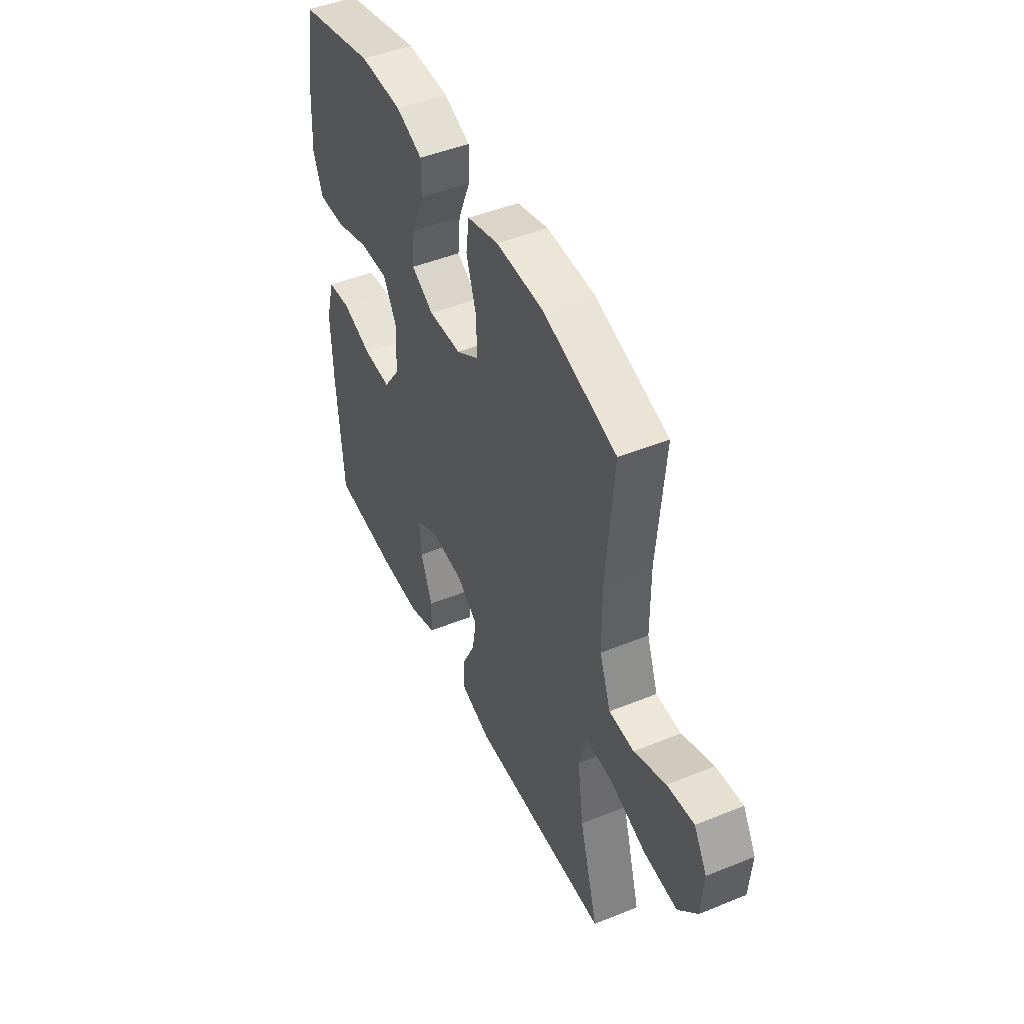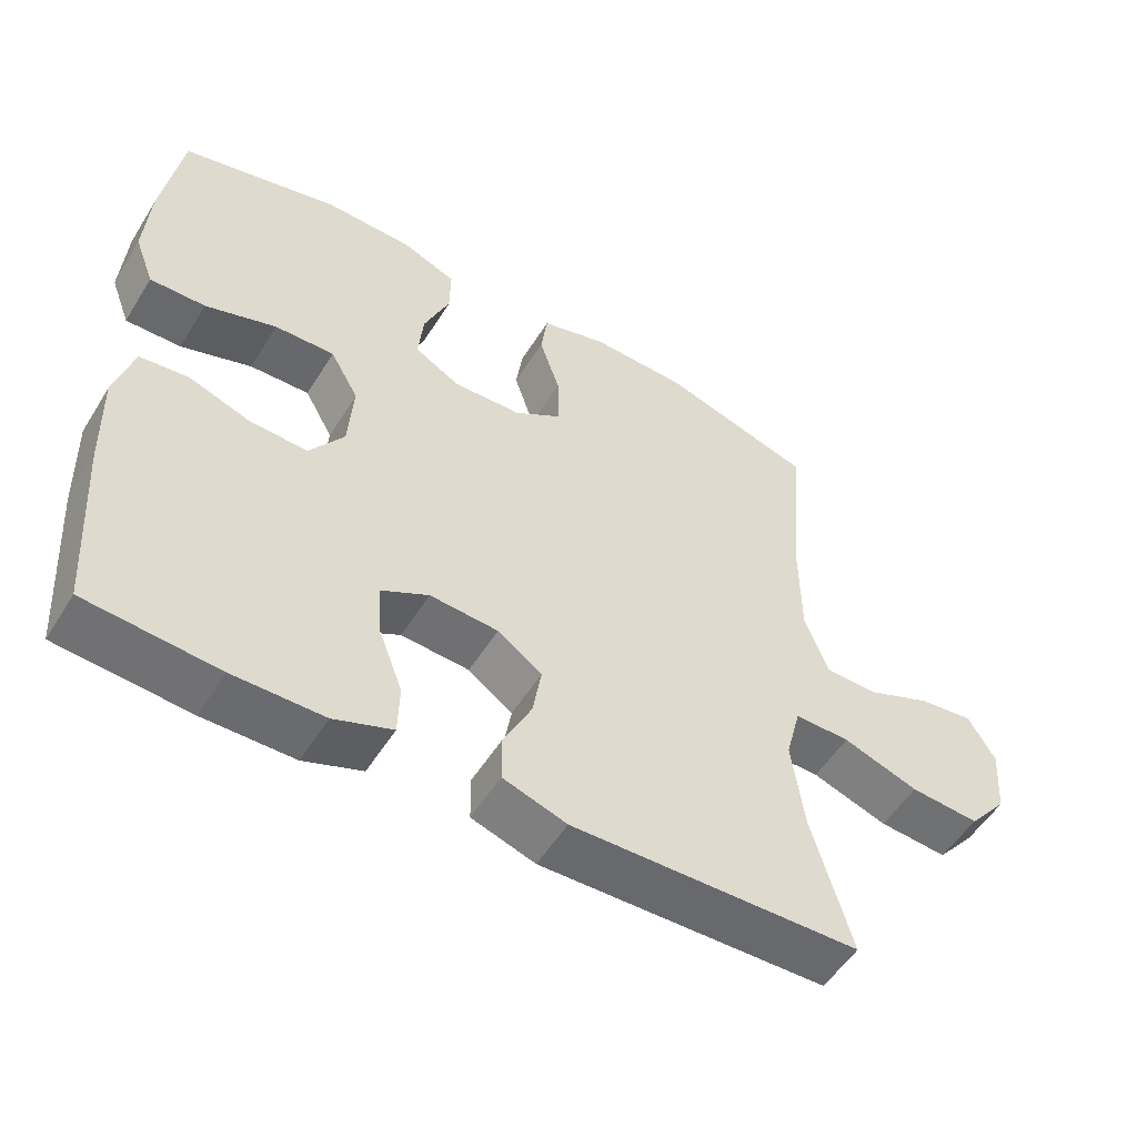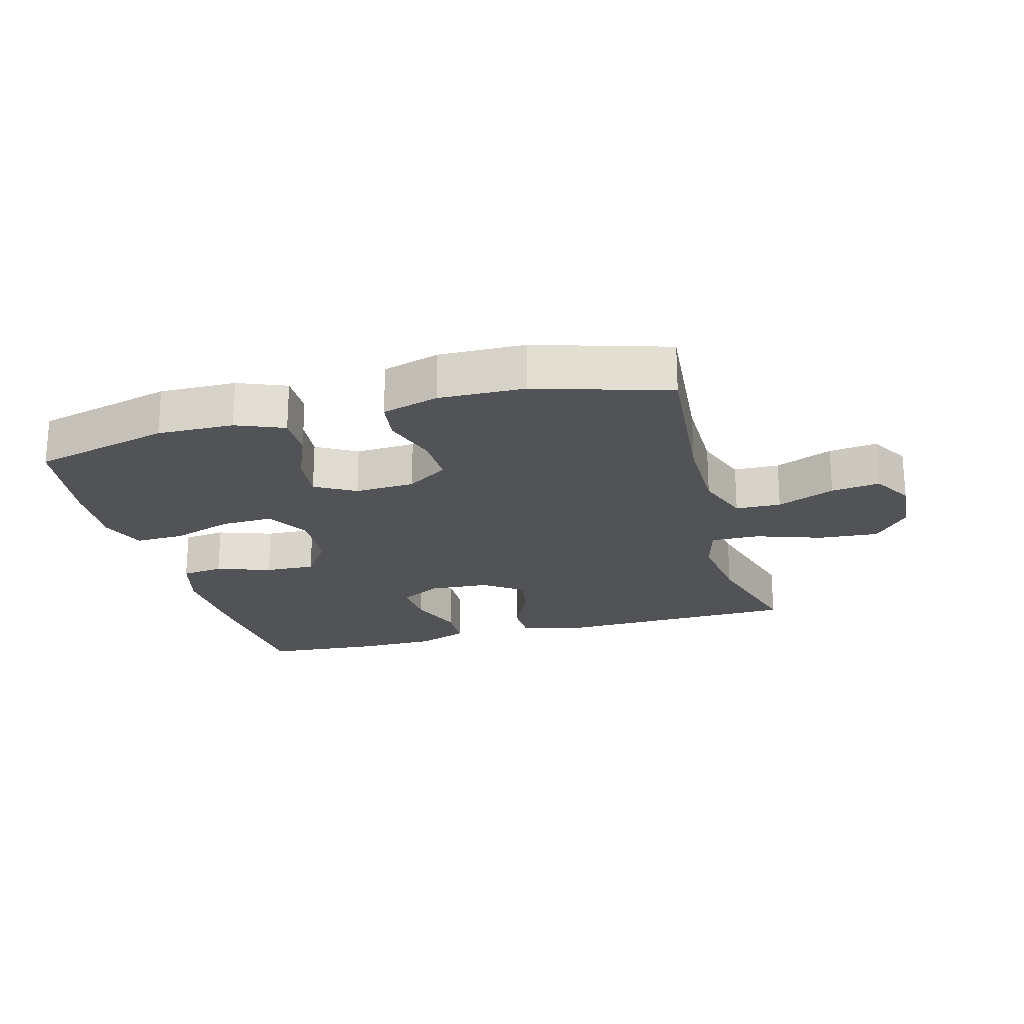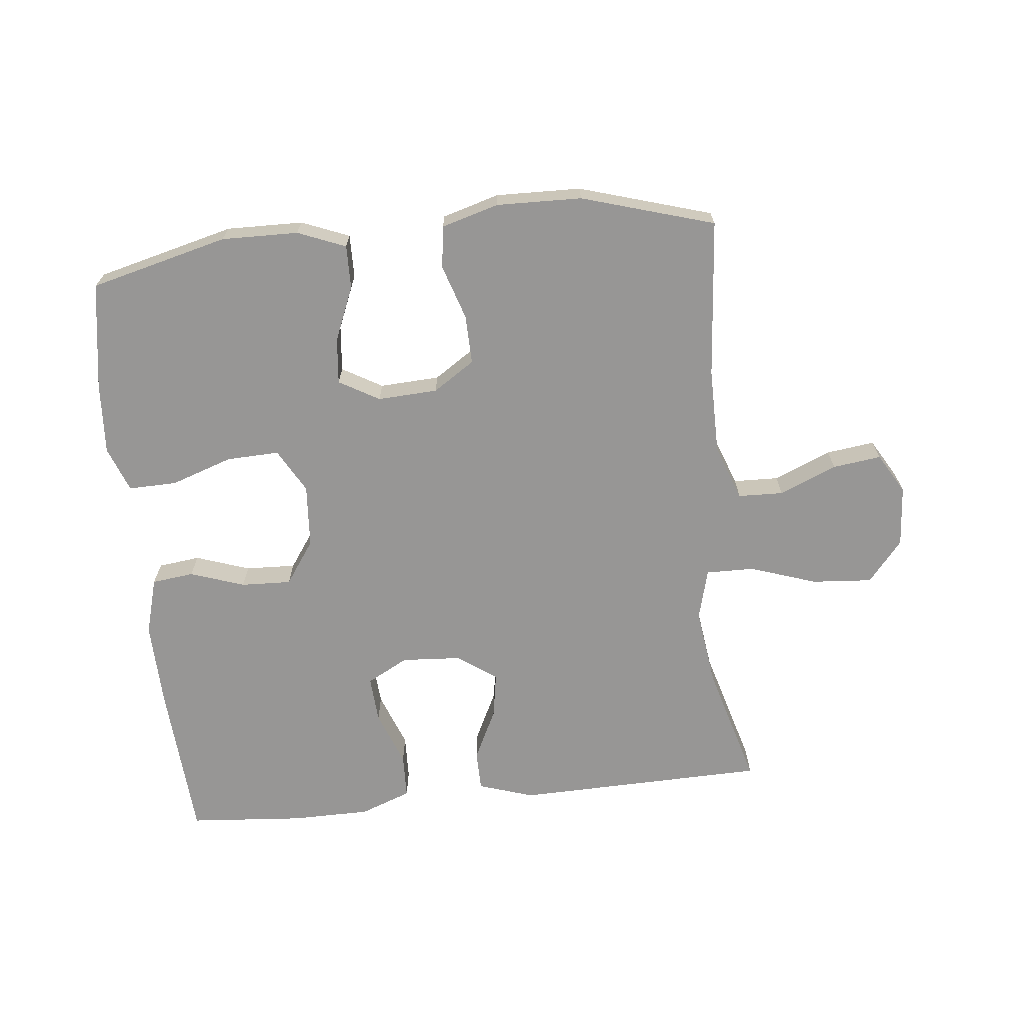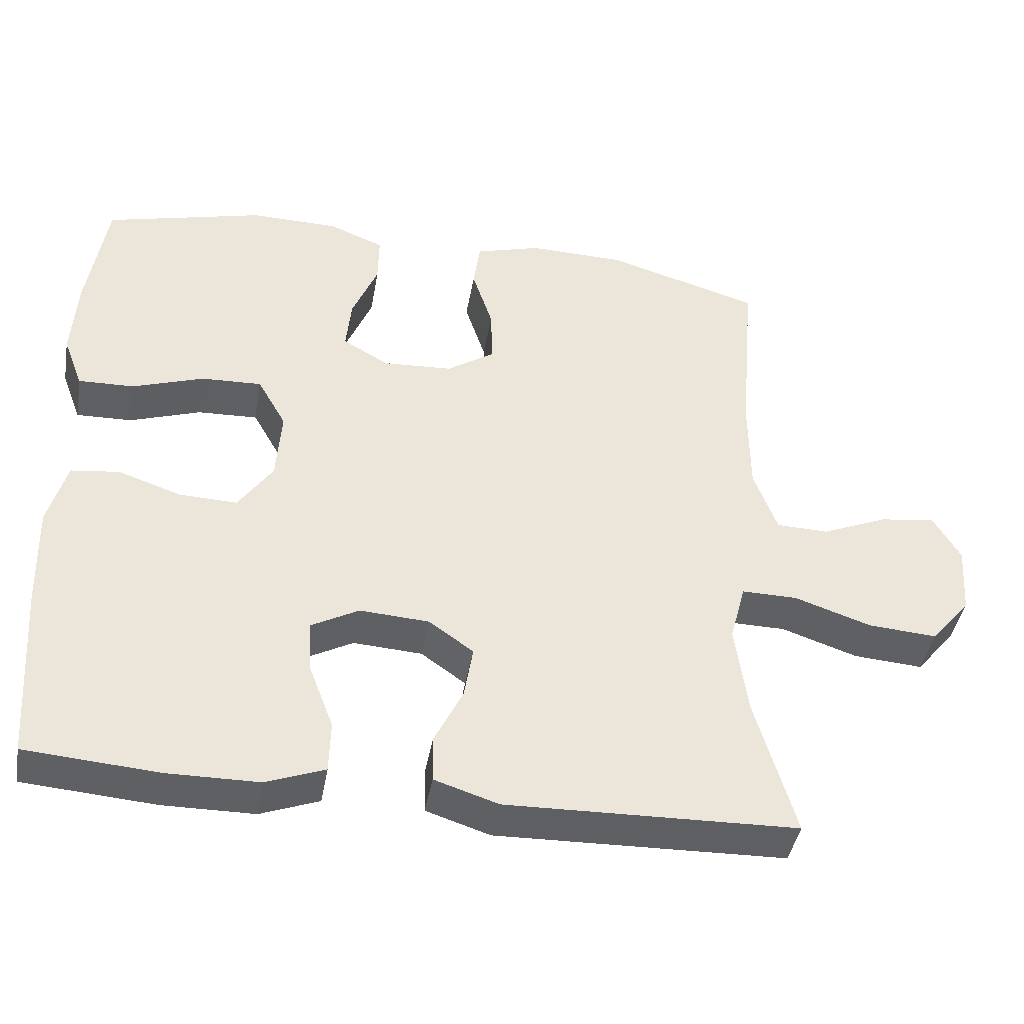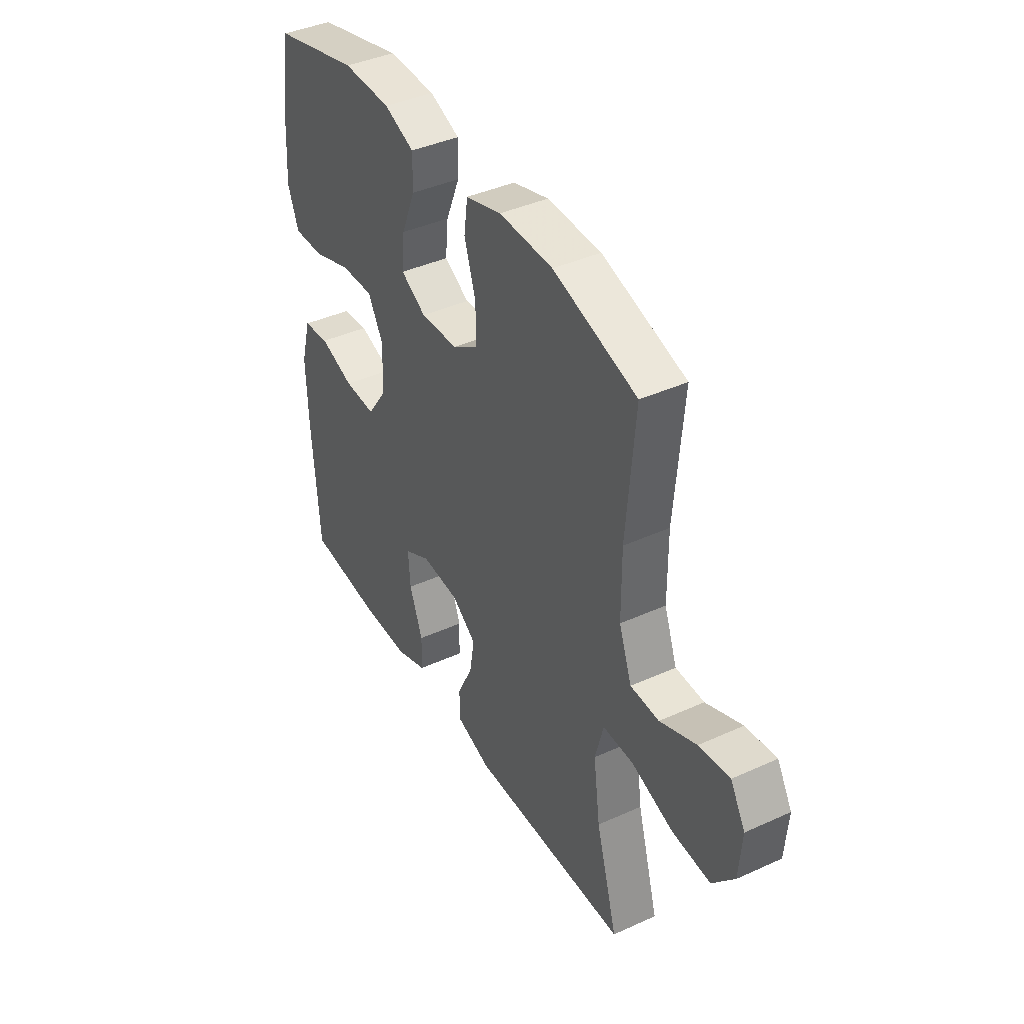
<metadata>
{"format":"obj","ext":"obj","renderer":"f3d","projection":"perspective","resolution":1024,"background":"white","views":[{"elev":47.0,"azim":65.3,"up":"+Z"},{"elev":-53.5,"azim":-31.3,"up":"+Z"},{"elev":-21.9,"azim":15.0,"up":"+Y"},{"elev":-68.0,"azim":5.9,"up":"+Y"},{"elev":-42.3,"azim":-9.9,"up":"+Z"},{"elev":40.9,"azim":61.0,"up":"+Z"}]}
</metadata>
<code>
v 0.5 0.07 -0.5
v 0.105 0.07 -0.51
v 0.018 0.07 -0.482
v 0.017 0.07 -0.419
v 0.056 0.07 -0.339
v 0.068 0.07 -0.267
v 0.007 0.07 -0.224
v -0.087 0.07 -0.218
v -0.152 0.07 -0.253
v -0.147 0.07 -0.326
v -0.114 0.07 -0.413
v -0.116 0.07 -0.483
v -0.196 0.07 -0.513
v -0.32 0.07 -0.514
v -0.5 0.07 -0.5
v -0.517 0.07 -0.252
v -0.521 0.07 -0.116
v -0.496 0.07 -0.026
v -0.43 0.07 -0.018
v -0.345 0.07 -0.047
v -0.266 0.07 -0.05
v -0.219 0.07 0.018
v -0.212 0.07 0.117
v -0.251 0.07 0.186
v -0.333 0.07 0.183
v -0.43 0.07 0.15
v -0.506 0.07 0.148
v -0.533 0.07 0.219
v -0.526 0.07 0.332
v -0.5 0.07 0.5
v -0.284 0.07 0.555
v -0.164 0.07 0.553
v -0.089 0.07 0.523
v -0.09 0.07 0.455
v -0.125 0.07 0.37
v -0.132 0.07 0.298
v -0.069 0.07 0.262
v 0.025 0.07 0.267
v 0.09 0.07 0.31
v 0.088 0.07 0.387
v 0.06 0.07 0.473
v 0.069 0.07 0.539
v 0.158 0.07 0.565
v 0.292 0.07 0.562
v 0.5 0.07 0.5
v 0.479 0.07 0.251
v 0.48 0.07 0.116
v 0.512 0.07 0.029
v 0.583 0.07 0.027
v 0.673 0.07 0.065
v 0.749 0.07 0.075
v 0.786 0.07 0.012
v 0.779 0.07 -0.084
v 0.725 0.07 -0.149
v 0.63 0.07 -0.142
v 0.526 0.07 -0.107
v 0.45 0.07 -0.106
v 0.429 0.07 -0.186
v 0.446 0.07 -0.311
v 0.5 0 -0.5
v 0.105 0 -0.51
v 0.018 0 -0.482
v 0.017 0 -0.419
v 0.056 0 -0.339
v 0.068 0 -0.267
v 0.007 0 -0.224
v -0.087 0 -0.218
v -0.152 0 -0.253
v -0.147 0 -0.326
v -0.114 0 -0.413
v -0.116 0 -0.483
v -0.196 0 -0.513
v -0.32 0 -0.514
v -0.5 0 -0.5
v -0.517 0 -0.252
v -0.521 0 -0.116
v -0.496 0 -0.026
v -0.43 0 -0.018
v -0.345 0 -0.047
v -0.266 0 -0.05
v -0.219 0 0.018
v -0.212 0 0.117
v -0.251 0 0.186
v -0.333 0 0.183
v -0.43 0 0.15
v -0.506 0 0.148
v -0.533 0 0.219
v -0.526 0 0.332
v -0.5 0 0.5
v -0.284 0 0.555
v -0.164 0 0.553
v -0.089 0 0.523
v -0.09 0 0.455
v -0.125 0 0.37
v -0.132 0 0.298
v -0.069 0 0.262
v 0.025 0 0.267
v 0.09 0 0.31
v 0.088 0 0.387
v 0.06 0 0.473
v 0.069 0 0.539
v 0.158 0 0.565
v 0.292 0 0.562
v 0.5 0 0.5
v 0.479 0 0.251
v 0.48 0 0.116
v 0.512 0 0.029
v 0.583 0 0.027
v 0.673 0 0.065
v 0.749 0 0.075
v 0.786 0 0.012
v 0.779 0 -0.084
v 0.725 0 -0.149
v 0.63 0 -0.142
v 0.526 0 -0.107
v 0.45 0 -0.106
v 0.429 0 -0.186
v 0.446 0 -0.311
f 53 54 55 56
f 53 56 57
f 52 53 57
f 49 50 51 52
f 48 49 52 57
f 47 48 57
f 46 47 57 58
f 44 45 46 58
f 40 41 42 43
f 39 40 43 44
f 32 33 34 35
f 32 35 36
f 31 32 36
f 30 31 36
f 29 30 36 37
f 25 26 27 28
f 24 25 28 29
f 17 18 19 20
f 17 20 21
f 16 17 21
f 15 16 21
f 14 15 21 22
f 10 11 12 13
f 9 10 13 14
f 2 3 4 5
f 59 1 2 5
f 59 5 6
f 39 44 58 59
f 38 39 59 6
f 37 38 6 7
f 24 29 37
f 23 24 37 7
f 22 23 7 8
f 9 14 22
f 8 9 22
f 115 114 113 112
f 116 115 112
f 116 112 111
f 111 110 109 108
f 116 111 108 107
f 116 107 106
f 117 116 106 105
f 117 105 104 103
f 102 101 100 99
f 103 102 99 98
f 94 93 92 91
f 95 94 91
f 95 91 90
f 95 90 89
f 96 95 89 88
f 87 86 85 84
f 88 87 84 83
f 79 78 77 76
f 80 79 76
f 80 76 75
f 80 75 74
f 81 80 74 73
f 72 71 70 69
f 73 72 69 68
f 64 63 62 61
f 64 61 60 118
f 65 64 118
f 118 117 103 98
f 65 118 98 97
f 66 65 97 96
f 96 88 83
f 66 96 83 82
f 67 66 82 81
f 81 73 68
f 81 68 67
f 1 60 61 2
f 2 61 62 3
f 3 62 63 4
f 4 63 64 5
f 5 64 65 6
f 6 65 66 7
f 7 66 67 8
f 8 67 68 9
f 9 68 69 10
f 10 69 70 11
f 11 70 71 12
f 12 71 72 13
f 13 72 73 14
f 14 73 74 15
f 15 74 75 16
f 16 75 76 17
f 17 76 77 18
f 18 77 78 19
f 19 78 79 20
f 20 79 80 21
f 21 80 81 22
f 22 81 82 23
f 23 82 83 24
f 24 83 84 25
f 25 84 85 26
f 26 85 86 27
f 27 86 87 28
f 28 87 88 29
f 29 88 89 30
f 30 89 90 31
f 31 90 91 32
f 32 91 92 33
f 33 92 93 34
f 34 93 94 35
f 35 94 95 36
f 36 95 96 37
f 37 96 97 38
f 38 97 98 39
f 39 98 99 40
f 40 99 100 41
f 41 100 101 42
f 42 101 102 43
f 43 102 103 44
f 44 103 104 45
f 45 104 105 46
f 46 105 106 47
f 47 106 107 48
f 48 107 108 49
f 49 108 109 50
f 50 109 110 51
f 51 110 111 52
f 52 111 112 53
f 53 112 113 54
f 54 113 114 55
f 55 114 115 56
f 56 115 116 57
f 57 116 117 58
f 58 117 118 59
f 59 118 60 1

</code>
